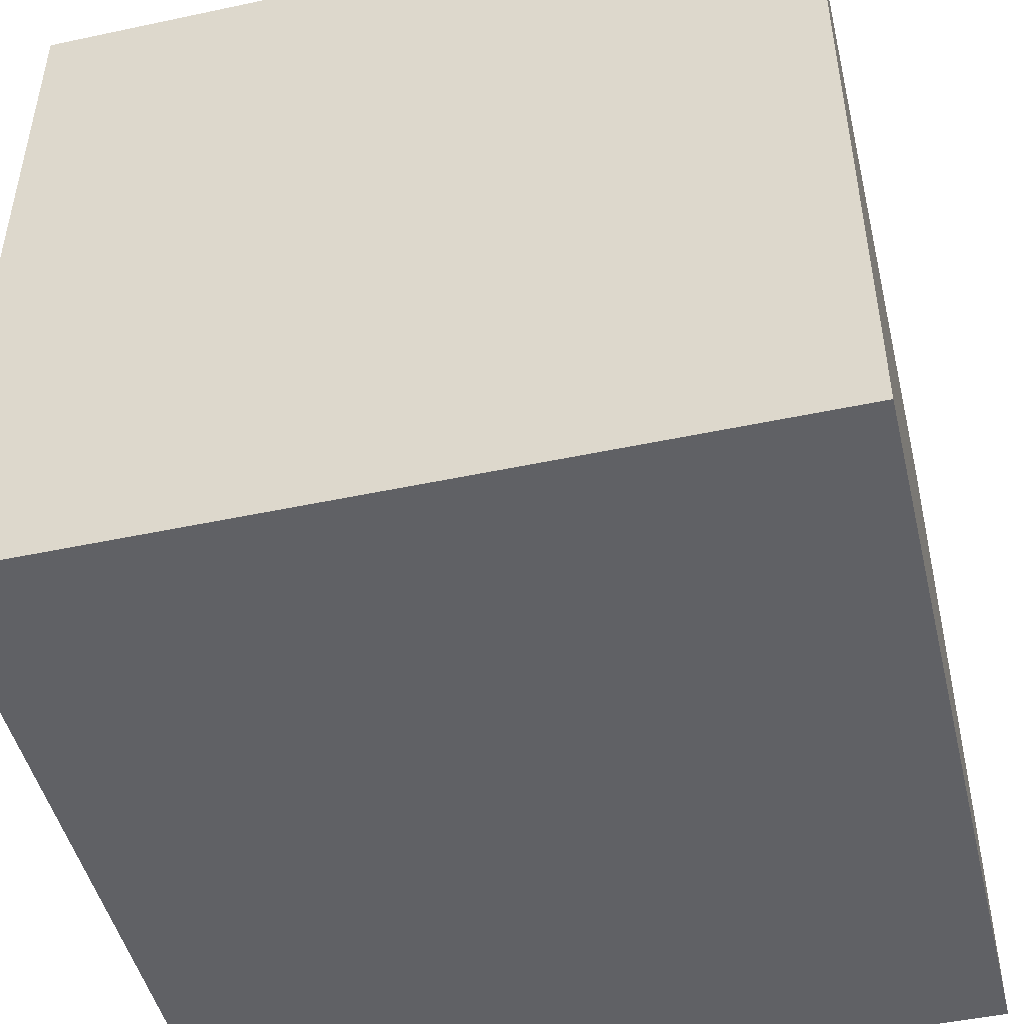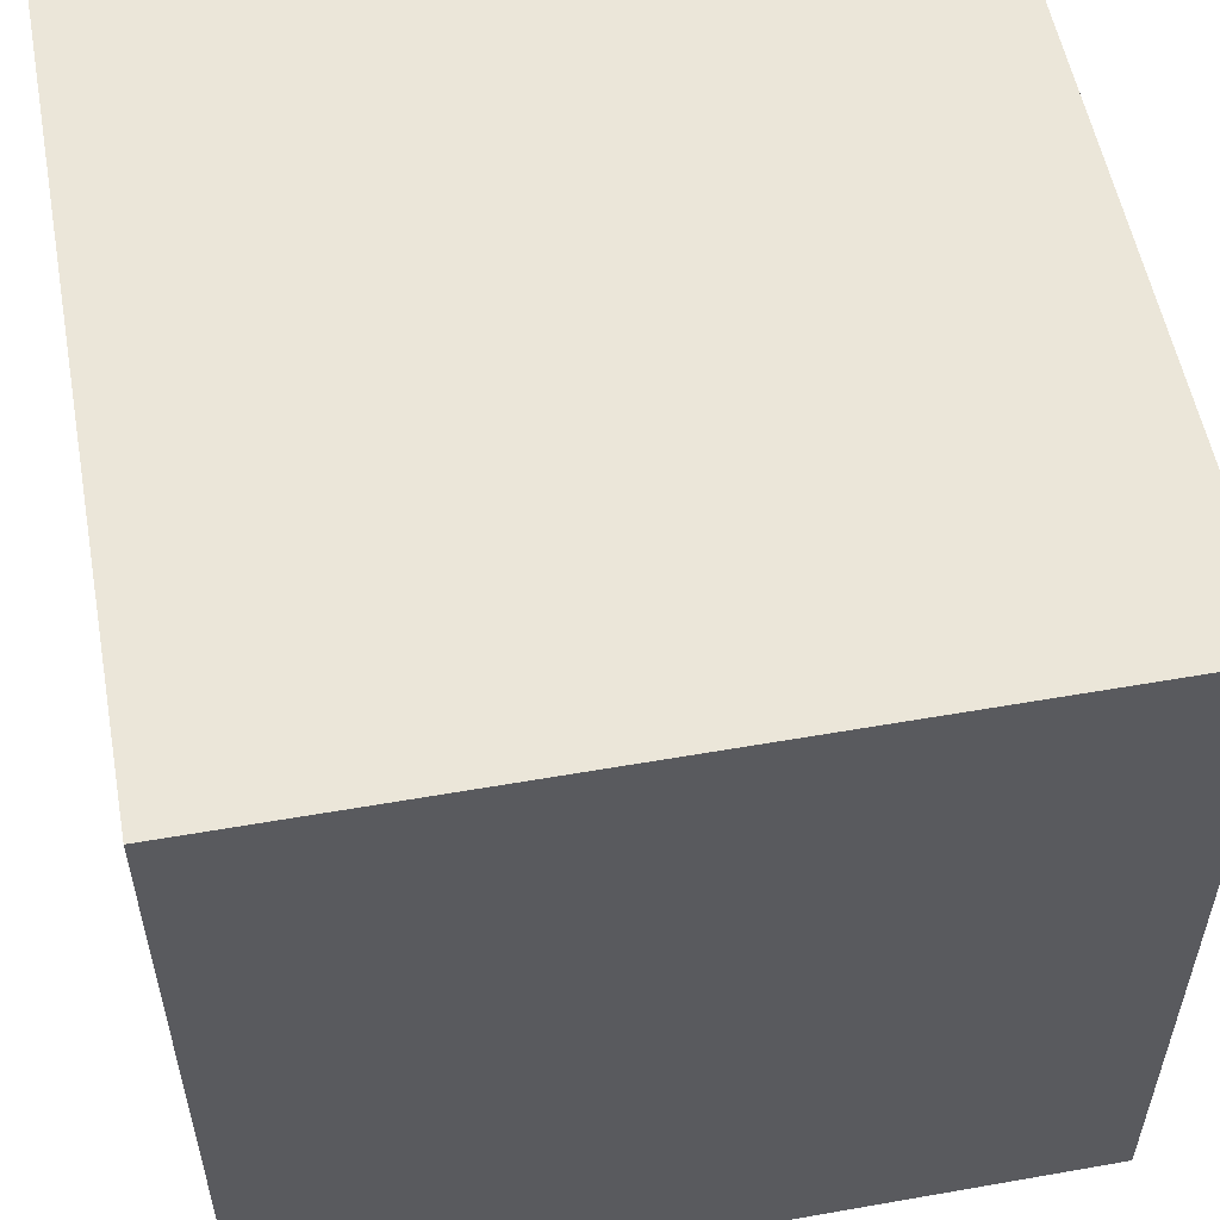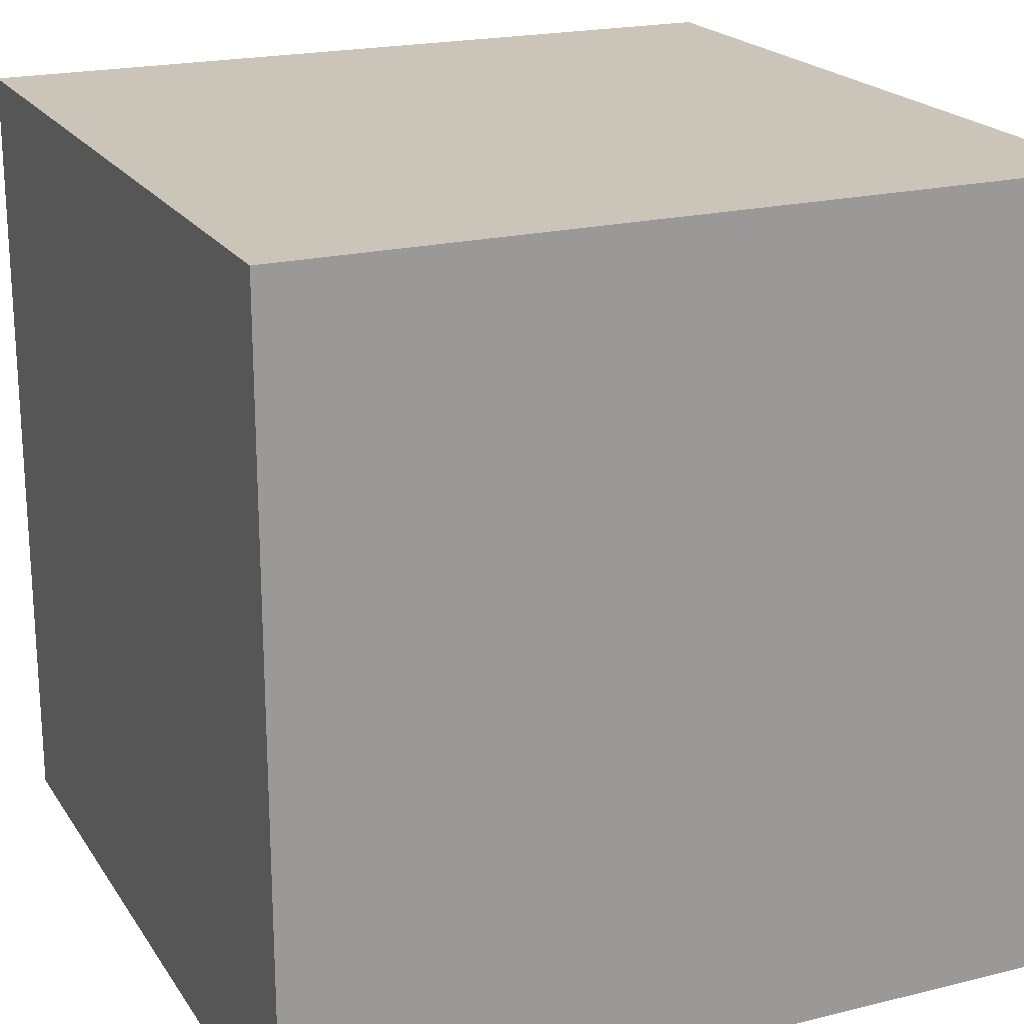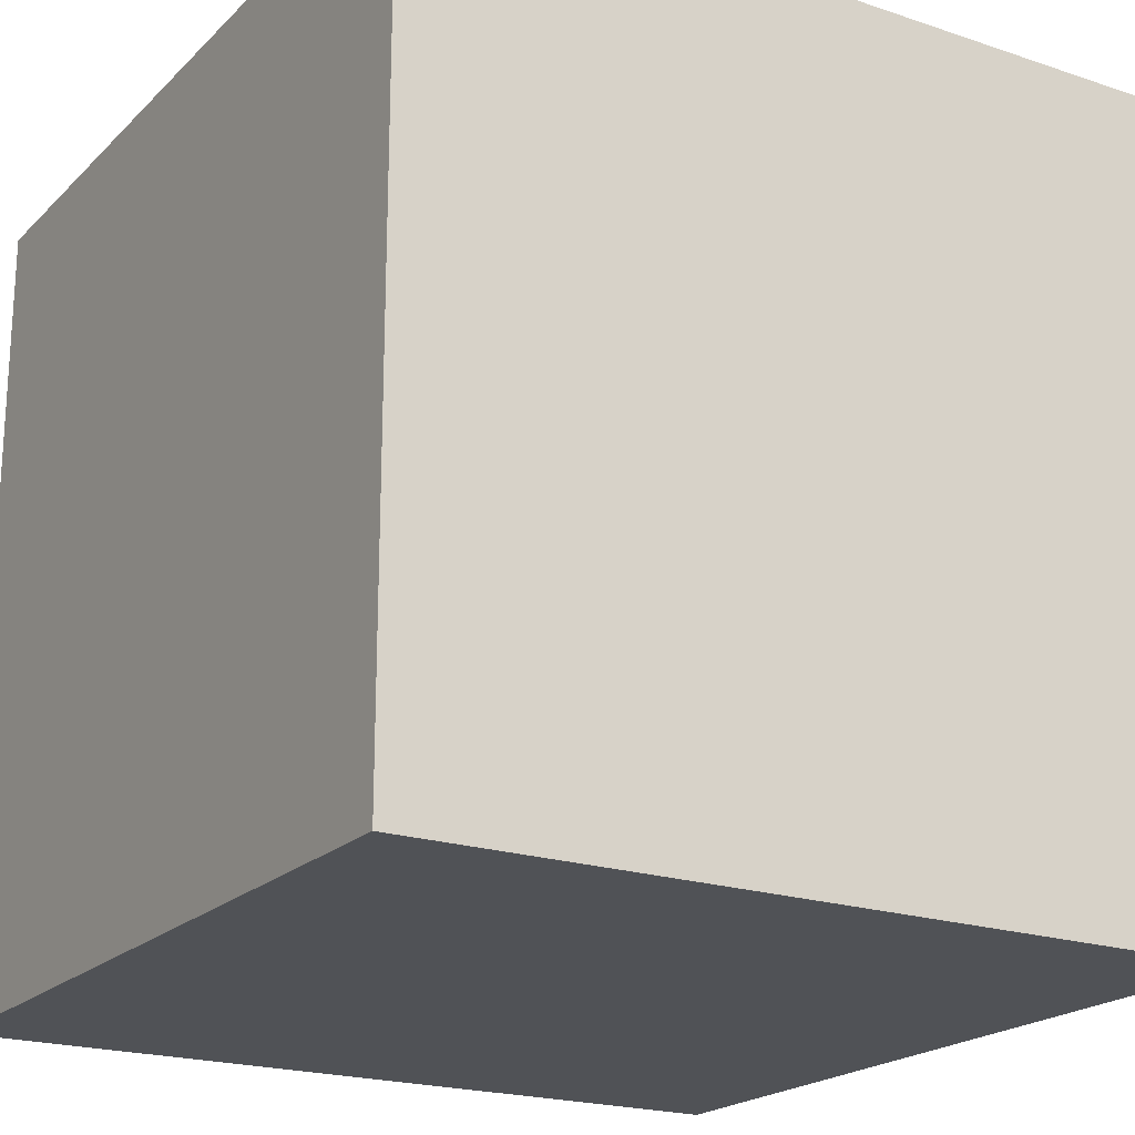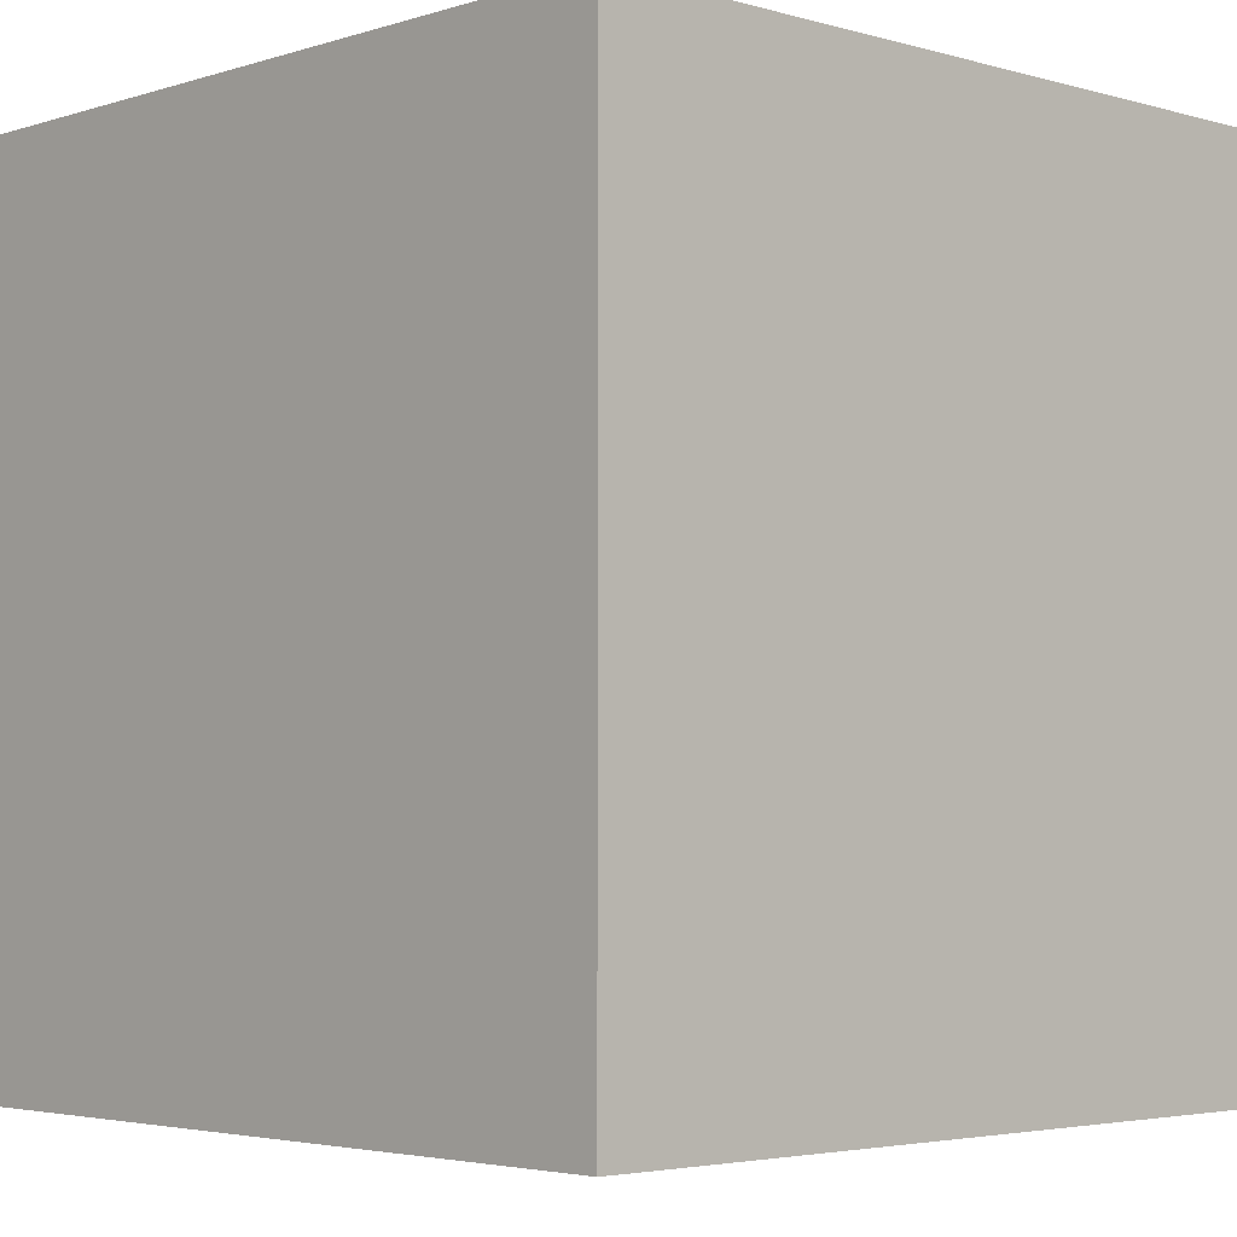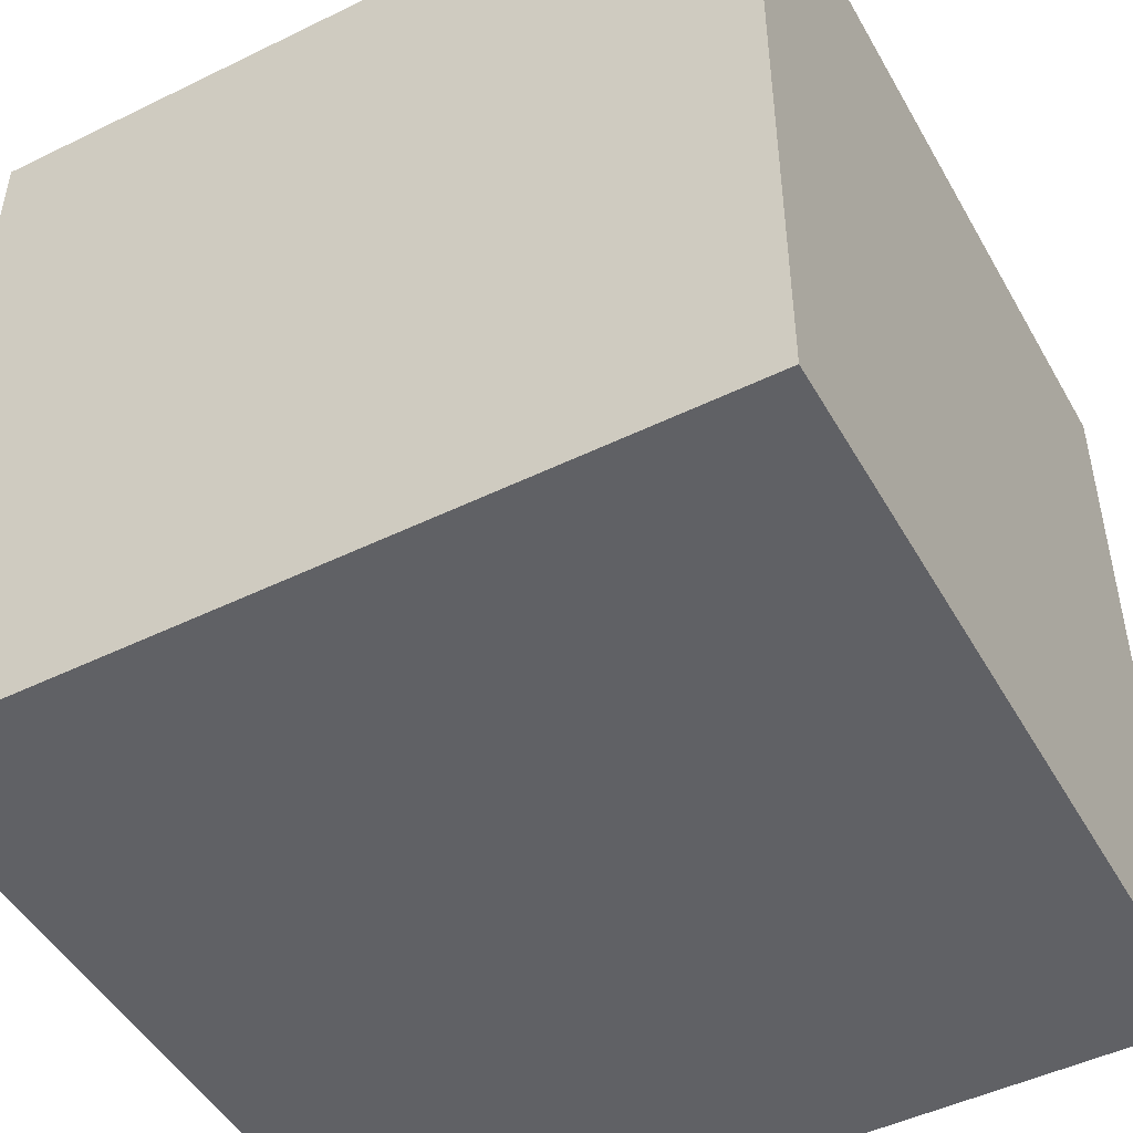
<metadata>
{"format":"obj","ext":"obj","renderer":"f3d","projection":"perspective","resolution":1024,"background":"white","views":[{"elev":-47.7,"azim":-76.5,"up":"+Y"},{"elev":55.2,"azim":79.5,"up":"+Z"},{"elev":20.5,"azim":-114.1,"up":"+Z"},{"elev":-20.6,"azim":-121.3,"up":"+Z"},{"elev":-3.6,"azim":46.4,"up":"+Y"},{"elev":-48.3,"azim":-61.4,"up":"+Y"}]}
</metadata>
<code>
v 1 1 -1
v 1 -1 -1
v 1 1 1
v 1 -1 1
v -1 1 -1
v -1 -1 -1
v -1 1 1
v -1 -1 1
f 1 5 7 3
f 4 3 7 8
f 8 7 5 6
f 6 2 4 8
f 2 1 3 4
f 6 5 1 2

</code>
